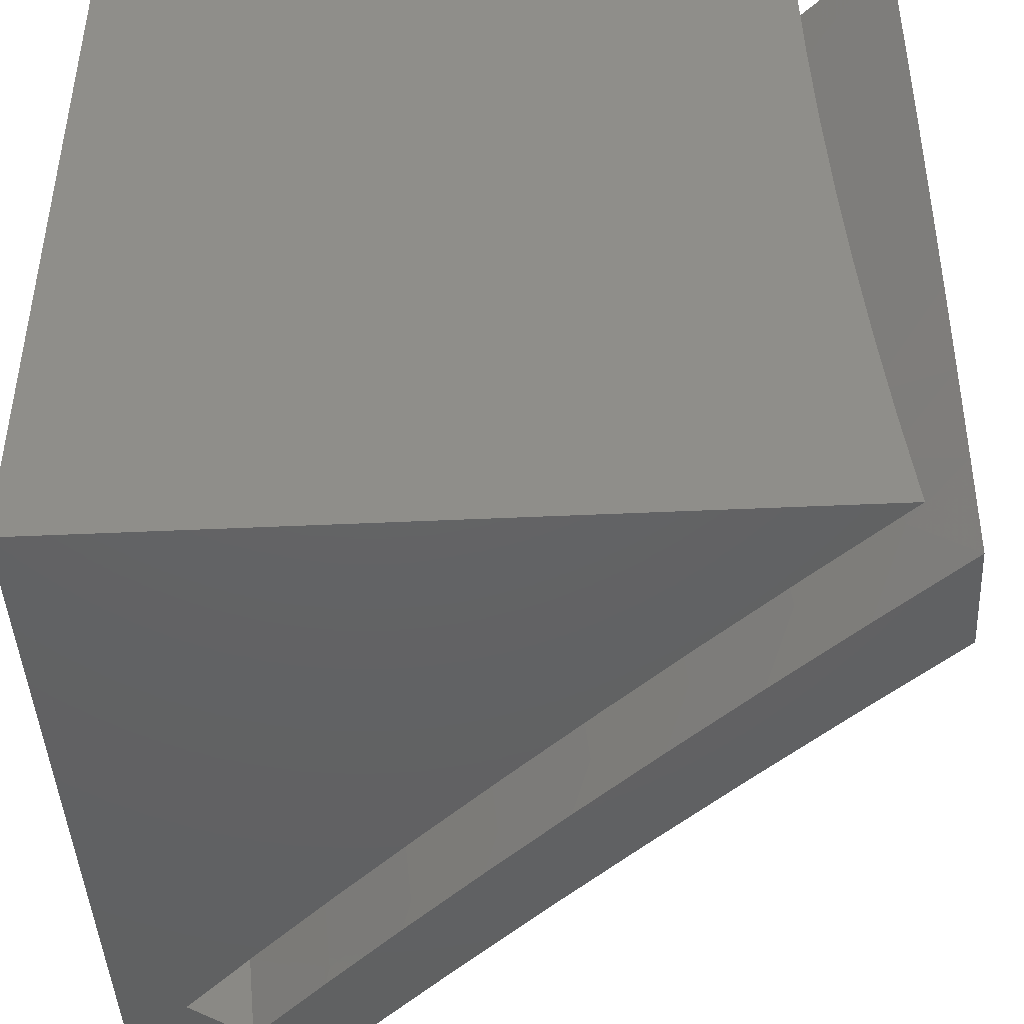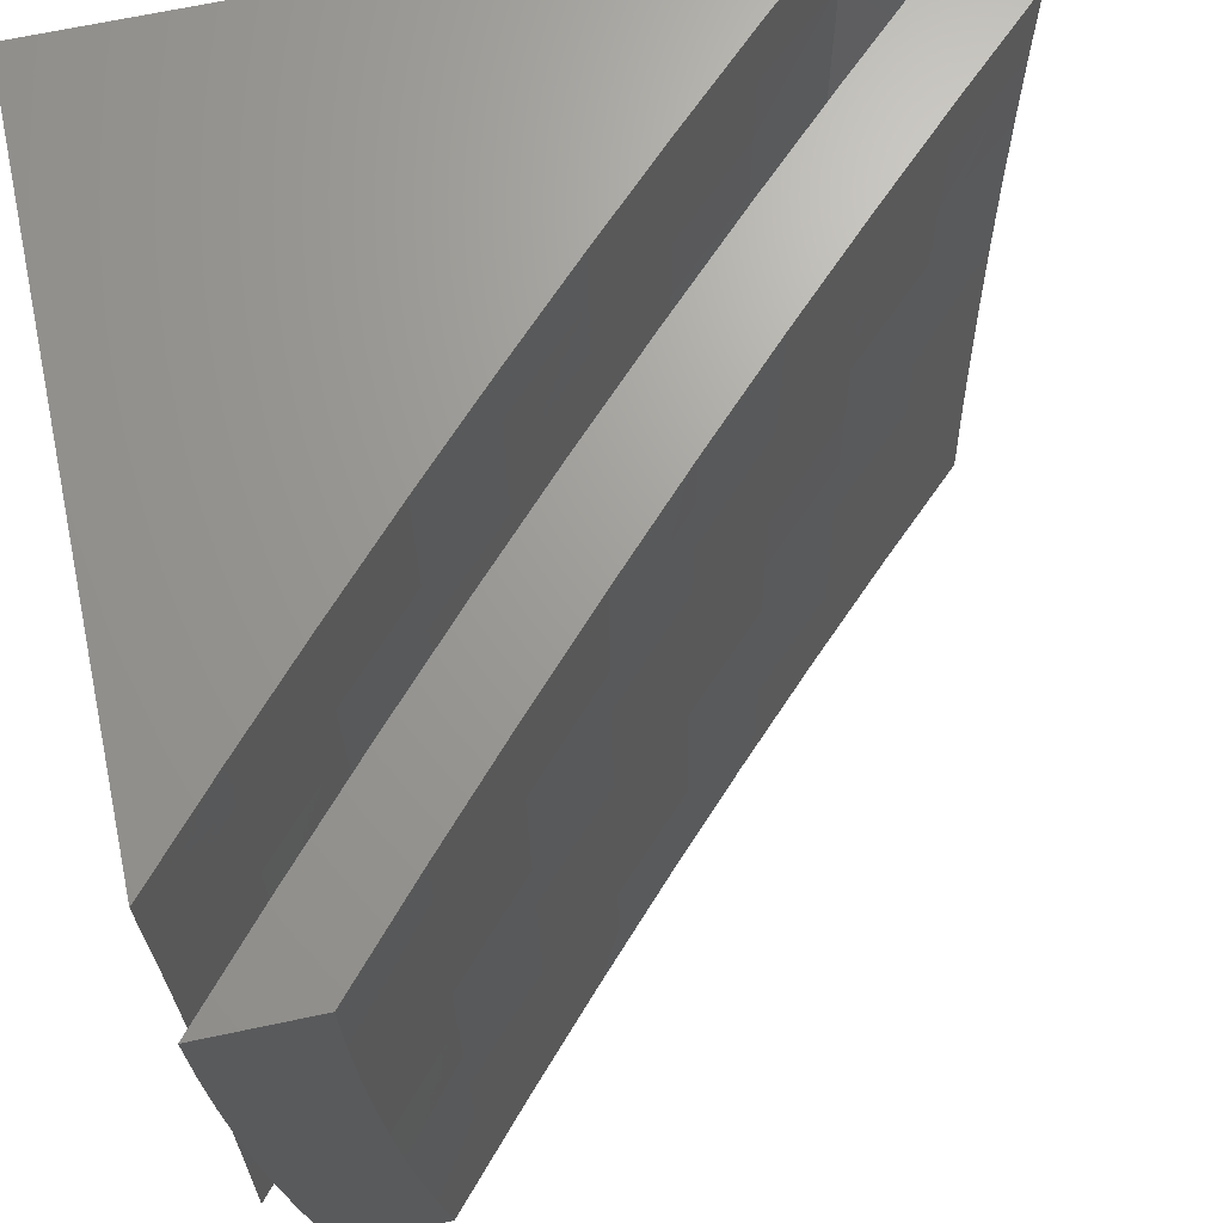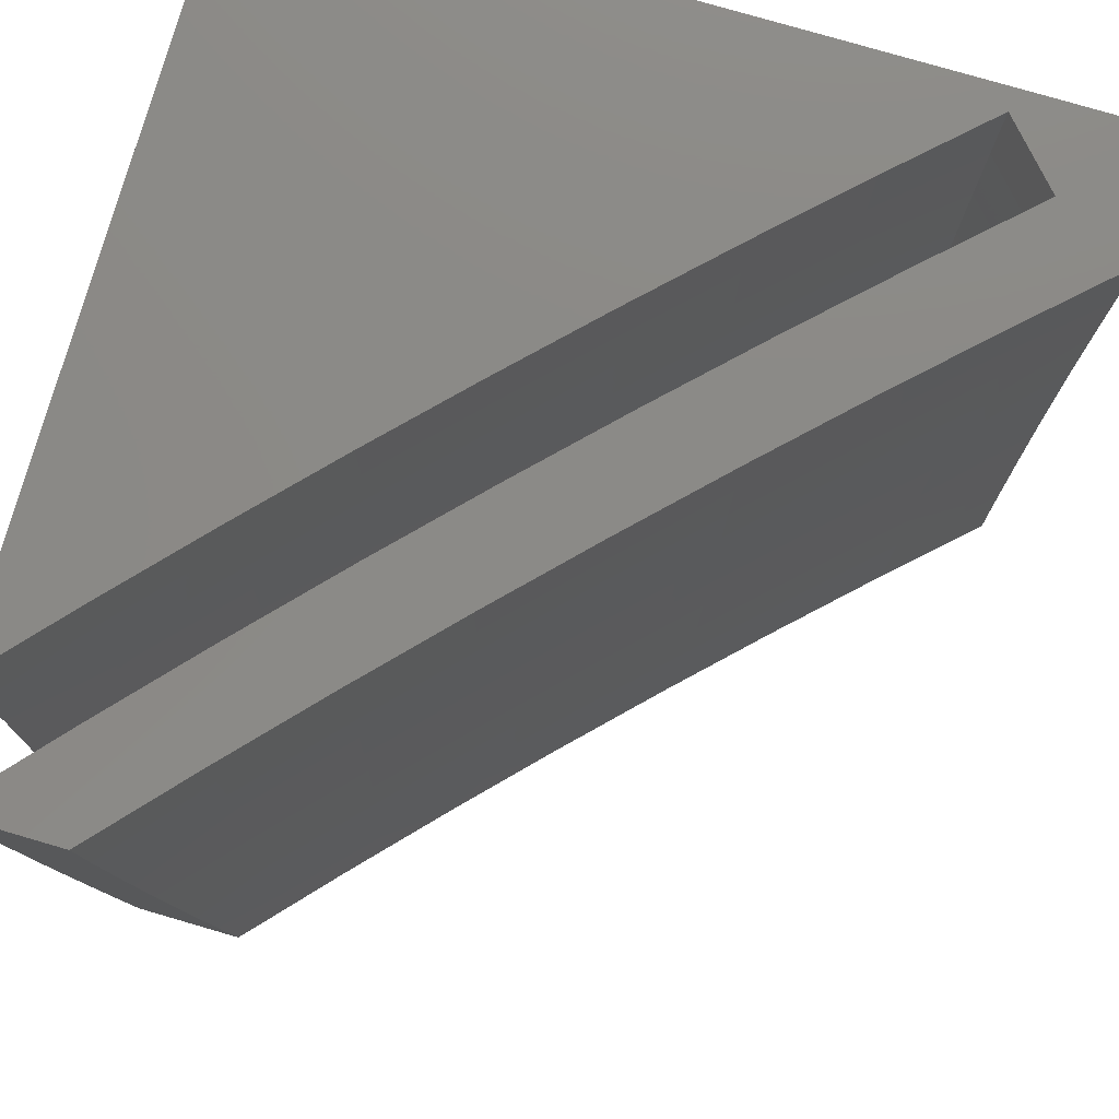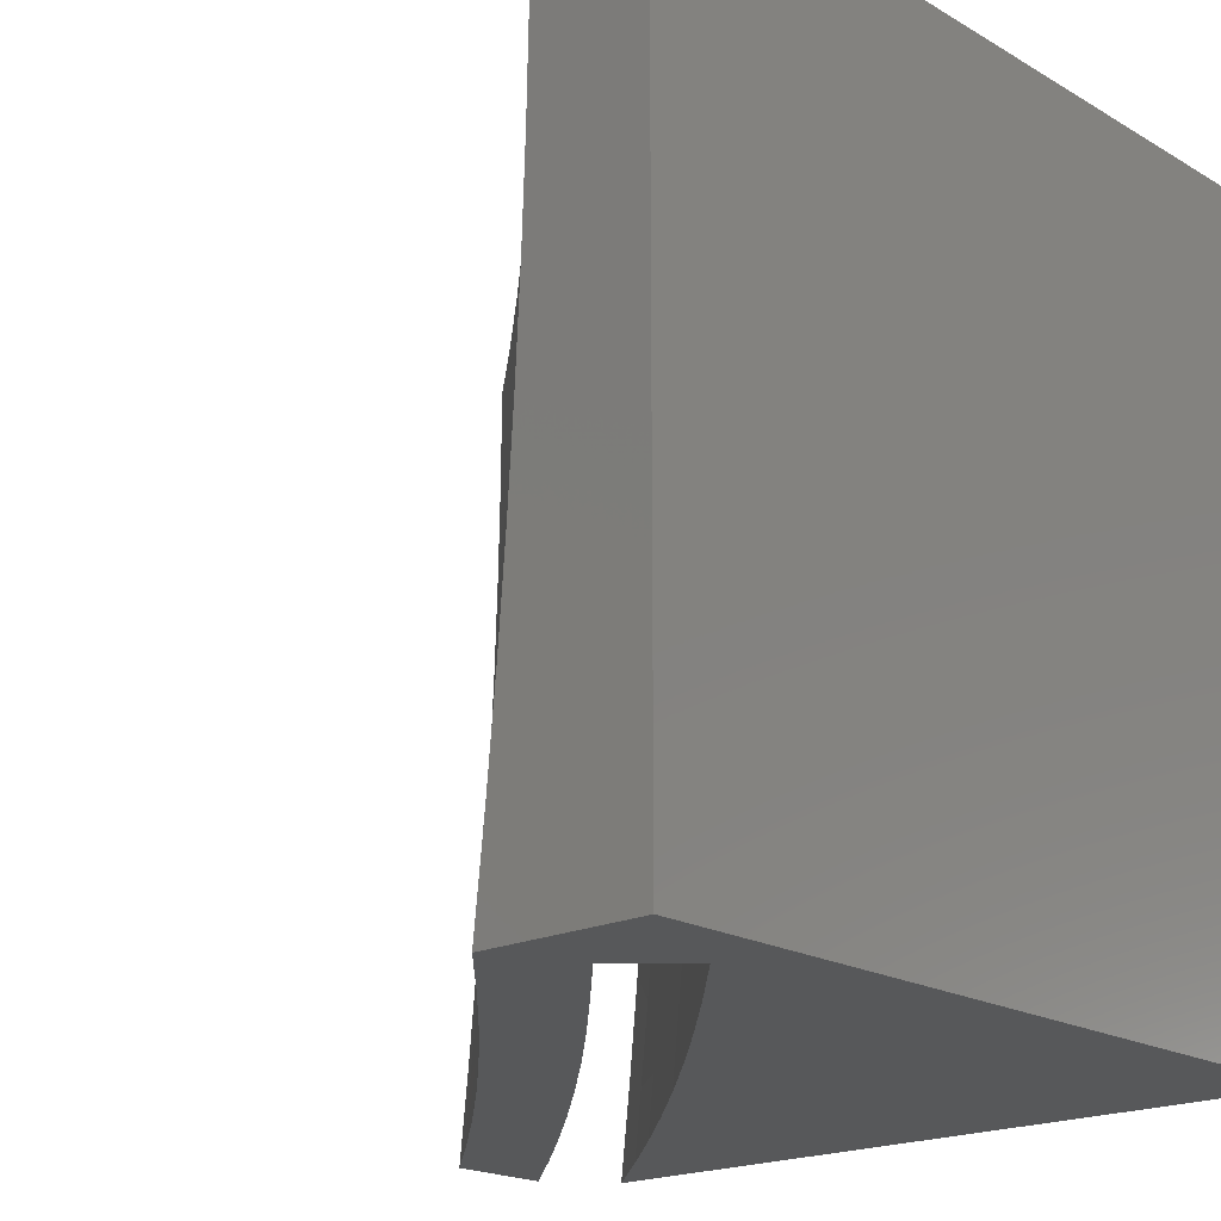
<metadata>
{"format":"stl","ext":"stl","renderer":"f3d","projection":"perspective","resolution":1024,"background":"white","views":[{"elev":-44.5,"azim":-176.9,"up":"+Y"},{"elev":68.5,"azim":-101.9,"up":"+Y"},{"elev":78.7,"azim":-73.8,"up":"+Y"},{"elev":-19.1,"azim":42.2,"up":"+Y"}]}
</metadata>
<code>
# stl→obj: 288 verts, 572 faces
v 8.688 -1 -8.117
v 8.797 -1 -8
v 8.697 -0.9774 -8.11
v 8.81 -0.8754 -8
v 8.708 -0.8692 -8.11
v 8.719 -0.7609 -8.11
v 8.616 -0.7519 -8.219
v 8.624 -0.6447 -8.219
v 8.52 -0.6369 -8.327
v 8.527 -0.5309 -8.327
v 8.421 -0.5243 -8.433
v 8.427 -0.4195 -8.433
v 8.32 -0.4142 -8.538
v 8.324 -0.3107 -8.538
v 8.216 -0.3066 -8.641
v 8.219 -0.2045 -8.641
v 8.109 -0.2017 -8.743
v 8.111 -0.1009 -8.743
v 8 -0.1253 -8.843
v 8 0 -8.844
v 8.111 0 -8.743
v 8.221 -0.1022 -8.641
v 8.221 0 -8.641
v 8.329 -0.1036 -8.538
v 8.33 0 -8.538
v 8.437 -0.1049 -8.433
v 8.437 0 -8.433
v 8.543 -0.1062 -8.327
v 8.544 0 -8.327
v 8.648 -0.1075 -8.219
v 8.648 0 -8.219
v 8.751 -0.1088 -8.11
v 8.752 0 -8.11
v 8.854 0 -8
v 8.853 -0.1253 -8
v 8.749 -0.2176 -8.11
v 8.85 -0.2505 -8
v 8.746 -0.3264 -8.11
v 8.846 -0.3757 -8
v 8.741 -0.4352 -8.11
v 8.84 -0.5008 -8
v 8.735 -0.5438 -8.11
v 8.832 -0.6258 -8
v 8.727 -0.6524 -8.11
v 8.822 -0.7507 -8
v 8 -0.2505 -8.841
v 8.106 -0.3025 -8.743
v 8.211 -0.4088 -8.641
v 8.314 -0.5176 -8.538
v 8.414 -0.629 -8.433
v 8.511 -0.7428 -8.327
v 8.606 -0.859 -8.219
v 8 -0.3757 -8.836
v 8.101 -0.4033 -8.743
v 8.205 -0.5109 -8.641
v 8.307 -0.621 -8.538
v 8.406 -0.7335 -8.433
v 8.501 -0.8485 -8.327
v 8.594 -0.9659 -8.219
v 8 -0.5008 -8.83
v 8.096 -0.504 -8.743
v 8.198 -0.6128 -8.641
v 8.299 -0.7242 -8.538
v 8.396 -0.838 -8.433
v 8.49 -0.9542 -8.327
v 8.577 -1 -8.233
v 8.089 -0.6046 -8.743
v 8 -0.6258 -8.822
v 8.081 -0.7052 -8.743
v 8 -0.7507 -8.813
v 8.071 -0.8056 -8.743
v 8 -0.8754 -8.801
v 8.061 -0.9059 -8.743
v 8 -1 -8.788
v 8.118 -1 -8.68
v 8.17 -0.9182 -8.641
v 8.235 -1 -8.571
v 8.278 -0.9303 -8.538
v 8.351 -1 -8.46
v 8.385 -0.9423 -8.433
v 8.465 -1 -8.347
v 8.289 -0.8273 -8.538
v 8.181 -0.8165 -8.641
v 8.19 -0.7147 -8.641
v 8.632 -0.5374 -8.219
v 8.533 -0.4248 -8.327
v 8.432 -0.3147 -8.433
v 8.327 -0.2072 -8.538
v 8.638 -0.43 -8.219
v 8.538 -0.3187 -8.327
v 8.435 -0.2098 -8.433
v 8.642 -0.3226 -8.219
v 8.541 -0.2125 -8.327
v 8.646 -0.2151 -8.219
v 8.856 -0.8754 -8.098
v 8.843 -1 -8.098
v 8.749 -0.8732 -8.213
v 8.742 -1 -8.206
v 8.737 -0.982 -8.213
v 8.64 -1 -8.312
v 8.629 -0.9698 -8.327
v 8.537 -1 -8.417
v 8.519 -0.9575 -8.439
v 8.432 -1 -8.521
v 8.408 -0.945 -8.55
v 8.326 -1 -8.623
v 8.296 -0.9324 -8.659
v 8.218 -1 -8.724
v 8.182 -0.9196 -8.767
v 8.11 -1 -8.824
v 8.067 -0.9066 -8.873
v 8 -1 -8.923
v 8 -0.8754 -8.936
v 8.077 -0.8062 -8.873
v 8 -0.7507 -8.947
v 8.087 -0.7057 -8.873
v 8 -0.6258 -8.956
v 8.095 -0.6051 -8.873
v 8 -0.5008 -8.964
v 8.102 -0.5044 -8.873
v 8.107 -0.4036 -8.873
v 8.223 -0.4094 -8.767
v 8.228 -0.3071 -8.767
v 8.342 -0.3114 -8.659
v 8.345 -0.2076 -8.659
v 8.459 -0.2104 -8.55
v 8.461 -0.1052 -8.55
v 8.572 -0.1066 -8.439
v 8.573 0 -8.439
v 8.683 0 -8.327
v 8 -0.3757 -8.97
v 8.112 -0.3028 -8.873
v 8.231 -0.2048 -8.767
v 8.347 -0.1038 -8.659
v 8.461 0 -8.55
v 8 -0.2505 -8.975
v 8.115 -0.2019 -8.873
v 8.233 -0.1024 -8.767
v 8.348 0 -8.659
v 8 -0.1253 -8.977
v 8.117 -0.1009 -8.873
v 8.233 0 -8.767
v 8 0 -8.978
v 8.117 0 -8.873
v 8.683 -0.108 -8.327
v 8.792 0 -8.213
v 8.792 -0.1093 -8.213
v 8.9 0 -8.098
v 8.899 -0.1253 -8.098
v 8.79 -0.2186 -8.213
v 8.896 -0.2505 -8.098
v 8.786 -0.3279 -8.213
v 8.892 -0.3757 -8.098
v 8.781 -0.4372 -8.213
v 8.886 -0.5008 -8.098
v 8.775 -0.5463 -8.213
v 8.878 -0.6258 -8.098
v 8.768 -0.6554 -8.213
v 8.868 -0.7507 -8.098
v 8.759 -0.7644 -8.213
v 8.193 -0.8177 -8.767
v 8.202 -0.7158 -8.767
v 8.211 -0.6138 -8.767
v 8.218 -0.5116 -8.767
v 8.307 -0.8291 -8.659
v 8.316 -0.7258 -8.659
v 8.325 -0.6223 -8.659
v 8.332 -0.5187 -8.659
v 8.338 -0.4151 -8.659
v 8.419 -0.8404 -8.55
v 8.429 -0.7356 -8.55
v 8.438 -0.6307 -8.55
v 8.445 -0.5258 -8.55
v 8.451 -0.4207 -8.55
v 8.455 -0.3156 -8.55
v 8.531 -0.8515 -8.439
v 8.541 -0.7453 -8.439
v 8.549 -0.6391 -8.439
v 8.556 -0.5327 -8.439
v 8.562 -0.4263 -8.439
v 8.567 -0.3198 -8.439
v 8.57 -0.2132 -8.439
v 8.64 -0.8624 -8.327
v 8.651 -0.7549 -8.327
v 8.659 -0.6473 -8.327
v 8.667 -0.5396 -8.327
v 8.673 -0.4318 -8.327
v 8.677 -0.3239 -8.327
v 8.681 -0.2159 -8.327
v 8.917 -1 -8.166
v 8.93 -0.8754 -8.166
v 8.942 -0.7507 -8.166
v 8.951 -0.6258 -8.166
v 8.959 -0.5008 -8.166
v 8.965 -0.3757 -8.166
v 8.97 -0.2505 -8.166
v 8.972 -0.1253 -8.166
v 8.973 0 -8.166
v 8.079 -0.8755 -9
v 8.064 -1 -9
v 8.185 -0.9127 -8.9
v 8.175 -1 -8.9
v 8.285 -1 -8.799
v 8.294 -0.9247 -8.799
v 8.394 -1 -8.697
v 8.401 -0.9367 -8.697
v 8.501 -1 -8.593
v 8.507 -0.9485 -8.593
v 8.607 -1 -8.488
v 8.612 -0.9602 -8.488
v 8.712 -1 -8.382
v 8.715 -0.9717 -8.382
v 8.815 -1 -8.275
v 8.817 -0.9831 -8.274
v 8.829 -0.8742 -8.274
v 8.839 -0.7652 -8.274
v 8.847 -0.6561 -8.274
v 8.855 -0.5469 -8.274
v 8.861 -0.4376 -8.274
v 8.866 -0.3283 -8.274
v 8.869 -0.2189 -8.274
v 8.871 -0.1095 -8.274
v 8.872 0 -8.274
v 8.769 0 -8.382
v 8.768 -0.1082 -8.382
v 8.766 -0.2164 -8.382
v 8.763 -0.3245 -8.382
v 8.758 -0.4326 -8.382
v 8.752 -0.5406 -8.382
v 8.745 -0.6485 -8.382
v 8.736 -0.7564 -8.382
v 8.726 -0.8641 -8.382
v 8.665 0 -8.488
v 8.664 -0.1069 -8.488
v 8.662 -0.2138 -8.488
v 8.659 -0.3206 -8.488
v 8.654 -0.4274 -8.488
v 8.649 -0.5342 -8.488
v 8.641 -0.6408 -8.488
v 8.633 -0.7474 -8.488
v 8.623 -0.8539 -8.488
v 8.56 0 -8.593
v 8.559 -0.1056 -8.593
v 8.557 -0.2112 -8.593
v 8.554 -0.3167 -8.593
v 8.549 -0.4223 -8.593
v 8.543 -0.5277 -8.593
v 8.536 -0.6331 -8.593
v 8.528 -0.7383 -8.593
v 8.518 -0.8435 -8.593
v 8.453 0 -8.697
v 8.452 -0.1043 -8.697
v 8.451 -0.2086 -8.697
v 8.447 -0.3128 -8.697
v 8.443 -0.417 -8.697
v 8.437 -0.5211 -8.697
v 8.43 -0.6252 -8.697
v 8.422 -0.7291 -8.697
v 8.412 -0.833 -8.697
v 8.345 0 -8.799
v 8.345 -0.103 -8.799
v 8.343 -0.2059 -8.799
v 8.34 -0.3088 -8.799
v 8.335 -0.4117 -8.799
v 8.329 -0.5145 -8.799
v 8.322 -0.6172 -8.799
v 8.314 -0.7198 -8.799
v 8.305 -0.8224 -8.799
v 8.236 0 -8.9
v 8.236 -0.1016 -8.9
v 8.234 -0.2032 -8.9
v 8.231 -0.3048 -8.9
v 8.226 -0.4063 -8.9
v 8.221 -0.5078 -8.9
v 8.214 -0.6091 -8.9
v 8.205 -0.7104 -8.9
v 8.196 -0.8116 -8.9
v 8.126 0 -9
v 8.125 -0.1253 -9
v 8.122 -0.2506 -9
v 8.117 -0.3758 -9
v 8.11 -0.501 -9
v 8.102 -0.626 -9
v 8.091 -0.7508 -9
v 9 0 -8
v 9 -1 -8
v 9 0 -9
v 9 -1 -9
f 1 2 3
f 3 2 4
f 3 4 5
f 5 4 6
f 5 6 7
f 7 6 8
f 7 8 9
f 9 8 10
f 9 10 11
f 11 10 12
f 11 12 13
f 13 12 14
f 13 14 15
f 15 14 16
f 15 16 17
f 17 16 18
f 17 18 19
f 19 18 20
f 20 18 21
f 21 18 22
f 21 22 23
f 23 22 24
f 23 24 25
f 25 24 26
f 25 26 27
f 27 26 28
f 27 28 29
f 29 28 30
f 29 30 31
f 31 30 32
f 31 32 33
f 33 32 34
f 34 32 35
f 35 32 36
f 35 36 37
f 37 36 38
f 37 38 39
f 39 38 40
f 39 40 41
f 41 40 42
f 41 42 43
f 43 42 44
f 43 44 45
f 45 44 6
f 45 6 4
f 19 46 17
f 17 46 47
f 17 47 15
f 15 47 48
f 15 48 13
f 13 48 49
f 13 49 11
f 11 49 50
f 11 50 9
f 9 50 51
f 9 51 7
f 7 51 52
f 7 52 5
f 5 52 3
f 46 53 47
f 47 53 54
f 47 54 48
f 48 54 55
f 48 55 49
f 49 55 56
f 49 56 50
f 50 56 57
f 50 57 51
f 51 57 58
f 51 58 52
f 52 58 59
f 52 59 3
f 3 59 1
f 53 60 54
f 54 60 61
f 54 61 55
f 55 61 62
f 55 62 56
f 56 62 63
f 56 63 57
f 57 63 64
f 57 64 58
f 58 64 65
f 58 65 59
f 59 65 66
f 59 66 1
f 61 60 67
f 67 60 68
f 67 68 69
f 69 68 70
f 69 70 71
f 71 70 72
f 71 72 73
f 73 72 74
f 73 74 75
f 73 75 76
f 76 75 77
f 76 77 78
f 78 77 79
f 78 79 80
f 80 79 81
f 80 81 65
f 65 81 66
f 65 64 80
f 80 64 82
f 80 82 78
f 78 82 83
f 78 83 76
f 76 83 71
f 76 71 73
f 82 64 63
f 83 82 84
f 84 82 63
f 84 63 62
f 71 83 69
f 69 83 84
f 69 84 67
f 67 84 62
f 67 62 61
f 6 44 8
f 8 44 85
f 8 85 10
f 10 85 86
f 10 86 12
f 12 86 87
f 12 87 14
f 14 87 88
f 14 88 16
f 16 88 22
f 16 22 18
f 44 42 85
f 85 42 89
f 85 89 86
f 86 89 90
f 86 90 87
f 87 90 91
f 87 91 88
f 88 91 24
f 88 24 22
f 42 40 89
f 89 40 92
f 89 92 90
f 90 92 93
f 90 93 91
f 91 93 26
f 91 26 24
f 40 38 92
f 92 38 94
f 92 94 93
f 93 94 28
f 93 28 26
f 38 36 94
f 94 36 30
f 94 30 28
f 32 30 36
f 95 96 97
f 97 96 98
f 97 98 99
f 99 98 100
f 99 100 101
f 101 100 102
f 101 102 103
f 103 102 104
f 103 104 105
f 105 104 106
f 105 106 107
f 107 106 108
f 107 108 109
f 109 108 110
f 109 110 111
f 111 110 112
f 111 112 113
f 111 113 114
f 114 113 115
f 114 115 116
f 116 115 117
f 116 117 118
f 118 117 119
f 118 119 120
f 120 119 121
f 120 121 122
f 122 121 123
f 122 123 124
f 124 123 125
f 124 125 126
f 126 125 127
f 126 127 128
f 128 127 129
f 128 129 130
f 119 131 121
f 121 131 132
f 121 132 123
f 123 132 133
f 123 133 125
f 125 133 134
f 125 134 127
f 127 134 135
f 127 135 129
f 131 136 132
f 132 136 137
f 132 137 133
f 133 137 138
f 133 138 134
f 134 138 139
f 134 139 135
f 136 140 137
f 137 140 141
f 137 141 138
f 138 141 142
f 138 142 139
f 140 143 141
f 141 143 144
f 141 144 142
f 128 130 145
f 145 130 146
f 145 146 147
f 147 146 148
f 147 148 149
f 147 149 150
f 150 149 151
f 150 151 152
f 152 151 153
f 152 153 154
f 154 153 155
f 154 155 156
f 156 155 157
f 156 157 158
f 158 157 159
f 158 159 160
f 160 159 95
f 160 95 97
f 109 111 161
f 161 111 114
f 161 114 162
f 162 114 116
f 162 116 163
f 163 116 118
f 163 118 164
f 164 118 120
f 164 120 122
f 107 109 165
f 165 109 161
f 165 161 166
f 166 161 162
f 166 162 167
f 167 162 163
f 167 163 168
f 168 163 164
f 168 164 169
f 169 164 122
f 169 122 124
f 105 107 170
f 170 107 165
f 170 165 171
f 171 165 166
f 171 166 172
f 172 166 167
f 172 167 173
f 173 167 168
f 173 168 174
f 174 168 169
f 174 169 175
f 175 169 124
f 175 124 126
f 103 105 176
f 176 105 170
f 176 170 177
f 177 170 171
f 177 171 178
f 178 171 172
f 178 172 179
f 179 172 173
f 179 173 180
f 180 173 174
f 180 174 181
f 181 174 175
f 181 175 182
f 182 175 126
f 182 126 128
f 97 99 101
f 101 103 183
f 183 103 176
f 183 176 184
f 184 176 177
f 184 177 185
f 185 177 178
f 185 178 186
f 186 178 179
f 186 179 187
f 187 179 180
f 187 180 188
f 188 180 181
f 188 181 189
f 189 181 182
f 189 182 145
f 145 182 128
f 160 97 183
f 183 97 101
f 160 183 184
f 158 160 184
f 158 184 185
f 156 158 185
f 156 185 186
f 154 156 186
f 154 186 187
f 154 187 152
f 152 187 188
f 152 188 150
f 150 188 189
f 150 189 147
f 147 189 145
f 96 95 190
f 190 95 191
f 191 95 159
f 191 159 192
f 192 159 157
f 192 157 193
f 193 157 155
f 193 155 194
f 194 155 153
f 194 153 195
f 195 153 151
f 195 151 196
f 196 151 149
f 196 149 197
f 197 149 148
f 197 148 198
f 199 200 201
f 201 200 202
f 201 202 203
f 201 203 204
f 204 203 205
f 204 205 206
f 206 205 207
f 206 207 208
f 208 207 209
f 208 209 210
f 210 209 211
f 210 211 212
f 212 211 213
f 212 213 214
f 214 213 190
f 214 190 215
f 215 190 191
f 215 191 216
f 216 191 192
f 216 192 217
f 217 192 193
f 217 193 218
f 218 193 194
f 218 194 219
f 219 194 195
f 219 195 220
f 220 195 196
f 220 196 221
f 221 196 197
f 221 197 222
f 222 197 198
f 222 198 223
f 223 224 222
f 222 224 225
f 222 225 221
f 221 225 226
f 221 226 220
f 220 226 227
f 220 227 219
f 219 227 228
f 219 228 218
f 218 228 229
f 218 229 217
f 217 229 230
f 217 230 216
f 216 230 231
f 216 231 215
f 215 231 232
f 215 232 214
f 214 232 212
f 224 233 225
f 225 233 234
f 225 234 226
f 226 234 235
f 226 235 227
f 227 235 236
f 227 236 228
f 228 236 237
f 228 237 229
f 229 237 238
f 229 238 230
f 230 238 239
f 230 239 231
f 231 239 240
f 231 240 232
f 232 240 241
f 232 241 212
f 212 241 210
f 233 242 234
f 234 242 243
f 234 243 235
f 235 243 244
f 235 244 236
f 236 244 245
f 236 245 237
f 237 245 246
f 237 246 238
f 238 246 247
f 238 247 239
f 239 247 248
f 239 248 240
f 240 248 249
f 240 249 241
f 241 249 250
f 241 250 210
f 210 250 208
f 242 251 243
f 243 251 252
f 243 252 244
f 244 252 253
f 244 253 245
f 245 253 254
f 245 254 246
f 246 254 255
f 246 255 247
f 247 255 256
f 247 256 248
f 248 256 257
f 248 257 249
f 249 257 258
f 249 258 250
f 250 258 259
f 250 259 208
f 208 259 206
f 251 260 252
f 252 260 261
f 252 261 253
f 253 261 262
f 253 262 254
f 254 262 263
f 254 263 255
f 255 263 264
f 255 264 256
f 256 264 265
f 256 265 257
f 257 265 266
f 257 266 258
f 258 266 267
f 258 267 259
f 259 267 268
f 259 268 206
f 206 268 204
f 260 269 261
f 261 269 270
f 261 270 262
f 262 270 271
f 262 271 263
f 263 271 272
f 263 272 264
f 264 272 273
f 264 273 265
f 265 273 274
f 265 274 266
f 266 274 275
f 266 275 267
f 267 275 276
f 267 276 268
f 268 276 277
f 268 277 204
f 204 277 201
f 269 278 270
f 270 278 279
f 270 279 271
f 271 279 280
f 271 280 272
f 272 280 281
f 272 281 273
f 273 281 282
f 273 282 274
f 274 282 275
f 282 283 275
f 275 283 276
f 283 284 276
f 276 284 277
f 284 199 277
f 277 199 201
f 34 35 285
f 285 35 37
f 285 37 39
f 285 39 286
f 286 39 41
f 286 41 43
f 43 45 286
f 286 45 4
f 286 4 2
f 143 20 144
f 144 20 21
f 144 21 142
f 142 21 23
f 142 23 139
f 139 23 25
f 139 25 135
f 135 25 27
f 135 27 129
f 129 27 29
f 129 29 130
f 130 29 31
f 130 31 146
f 146 31 33
f 146 33 148
f 148 33 34
f 148 34 285
f 148 285 198
f 198 285 287
f 198 287 223
f 223 287 224
f 224 287 233
f 233 287 242
f 242 287 251
f 251 287 260
f 260 287 269
f 269 287 278
f 200 199 288
f 288 199 284
f 288 284 283
f 283 282 288
f 288 282 287
f 287 282 281
f 287 281 280
f 280 279 287
f 287 279 278
f 286 2 96
f 96 2 1
f 96 1 98
f 98 1 66
f 98 66 100
f 100 66 81
f 100 81 102
f 102 81 104
f 104 81 79
f 104 79 106
f 106 79 77
f 106 77 108
f 108 77 75
f 108 75 110
f 110 75 74
f 110 74 112
f 96 190 286
f 286 190 288
f 288 190 213
f 288 213 211
f 211 209 288
f 288 209 207
f 288 207 205
f 205 203 288
f 288 203 202
f 288 202 200
f 74 72 112
f 112 72 70
f 112 70 68
f 60 115 68
f 68 115 113
f 68 113 112
f 115 60 117
f 117 60 53
f 117 53 119
f 119 53 46
f 119 46 131
f 131 46 136
f 136 46 19
f 136 19 140
f 140 19 20
f 140 20 143
f 286 288 285
f 285 288 287

</code>
